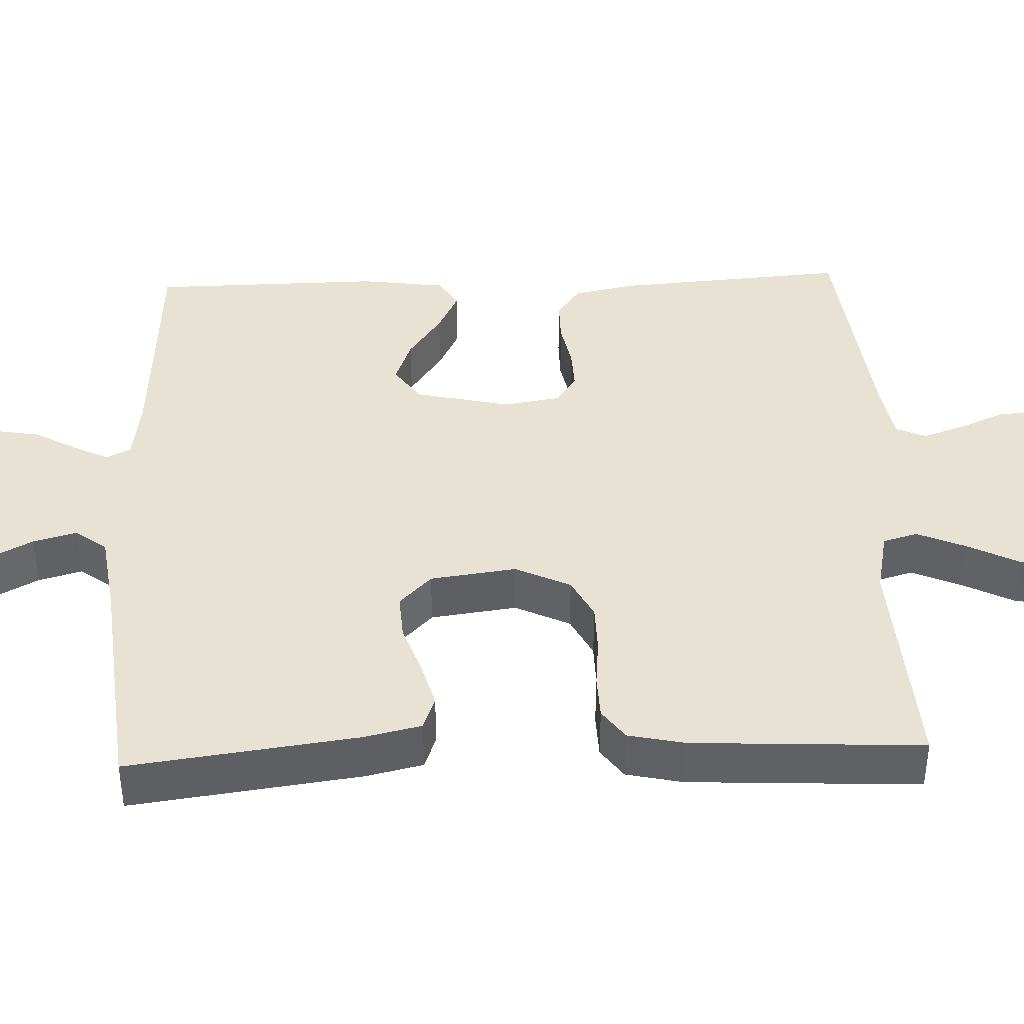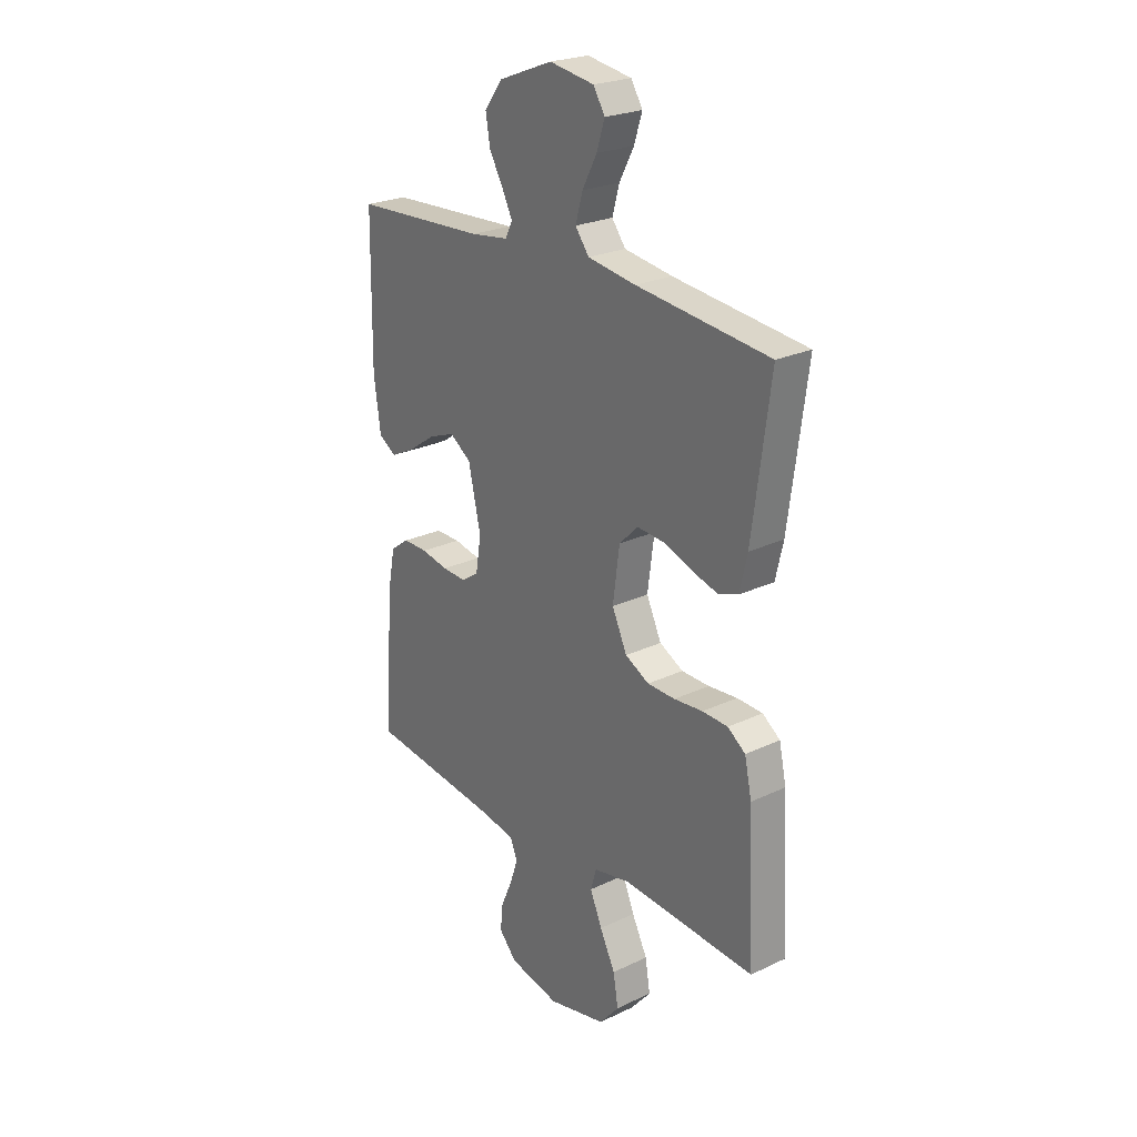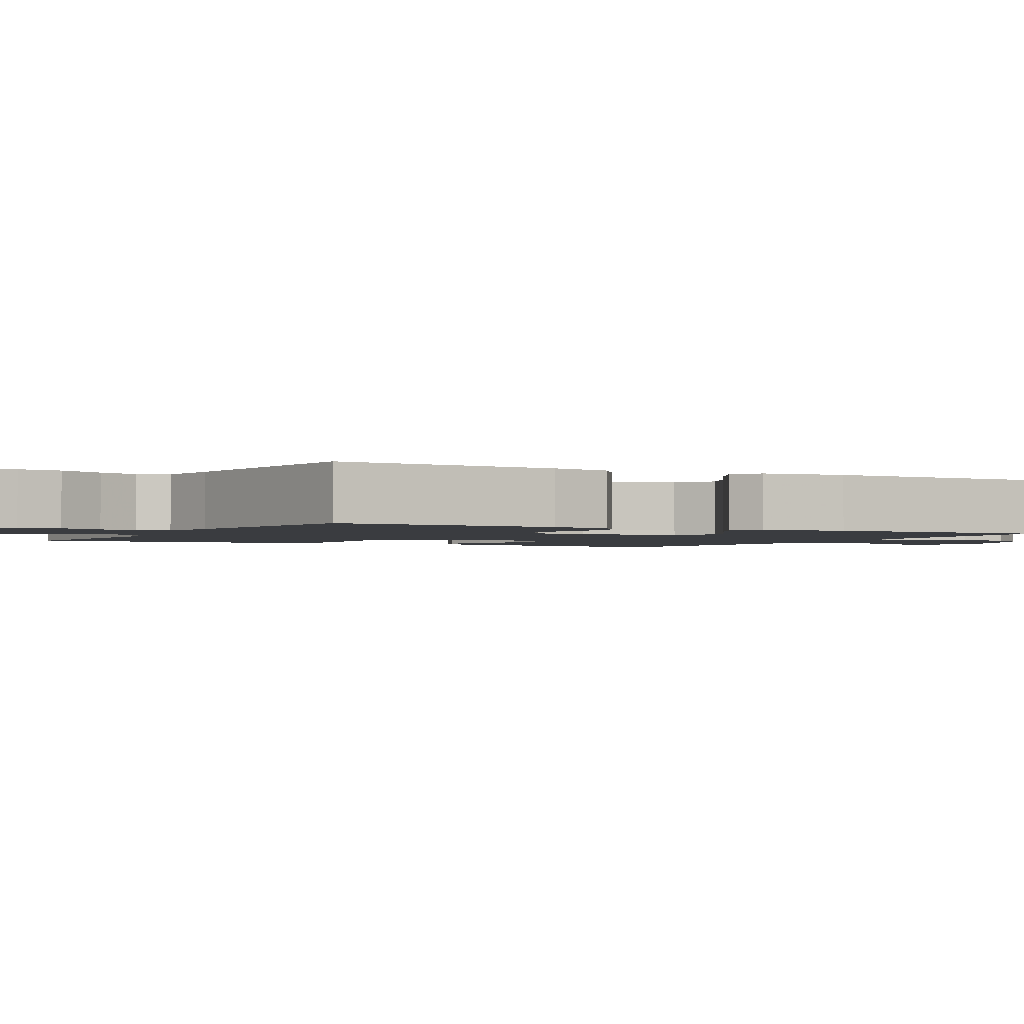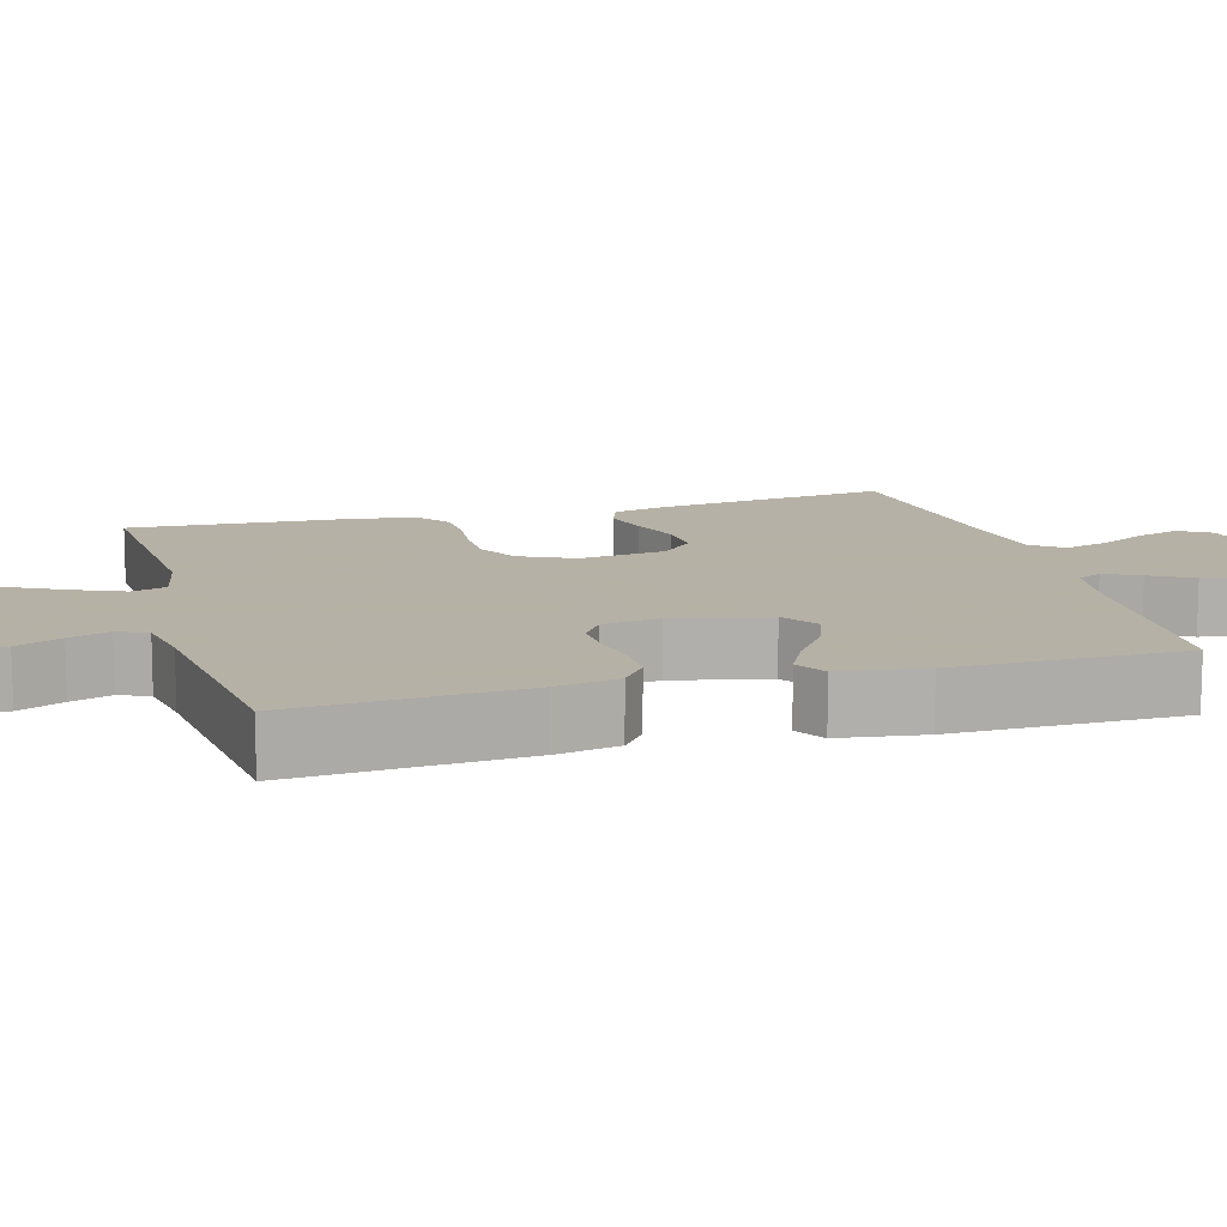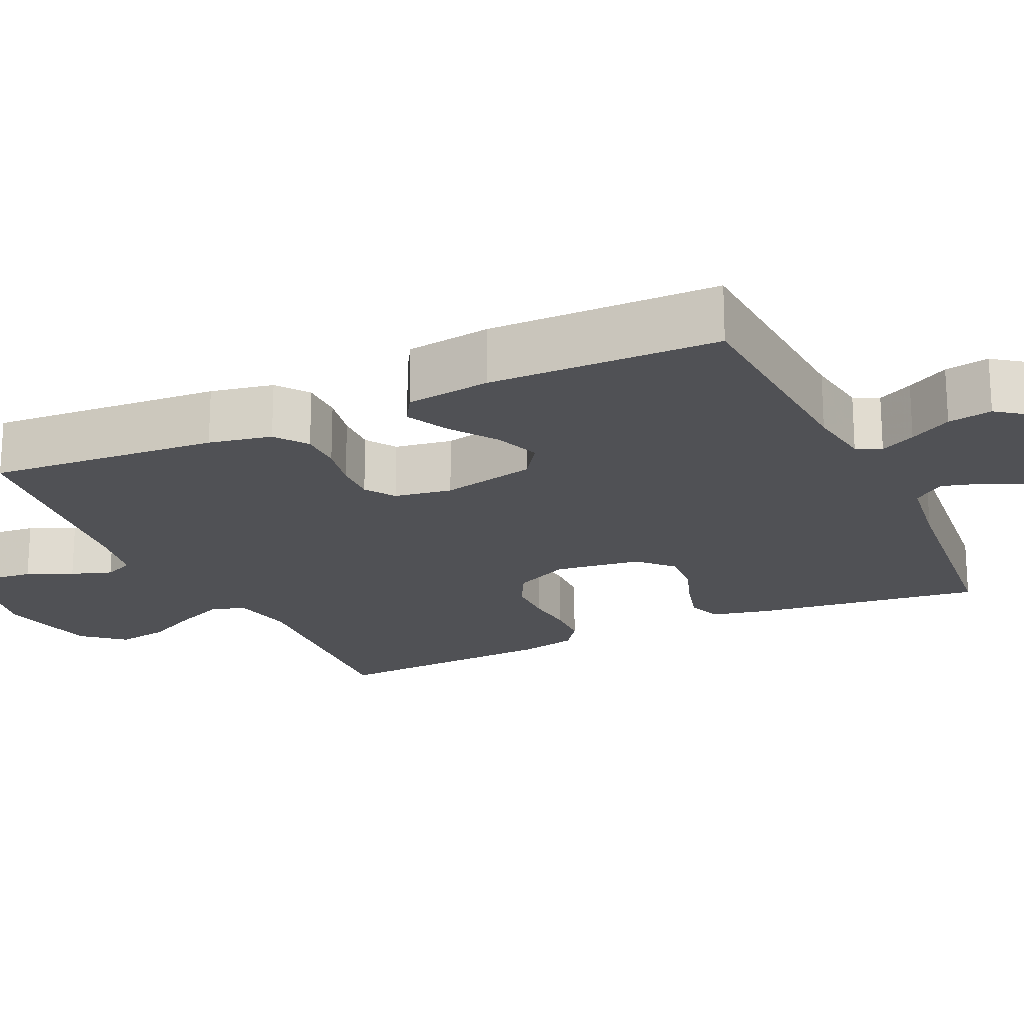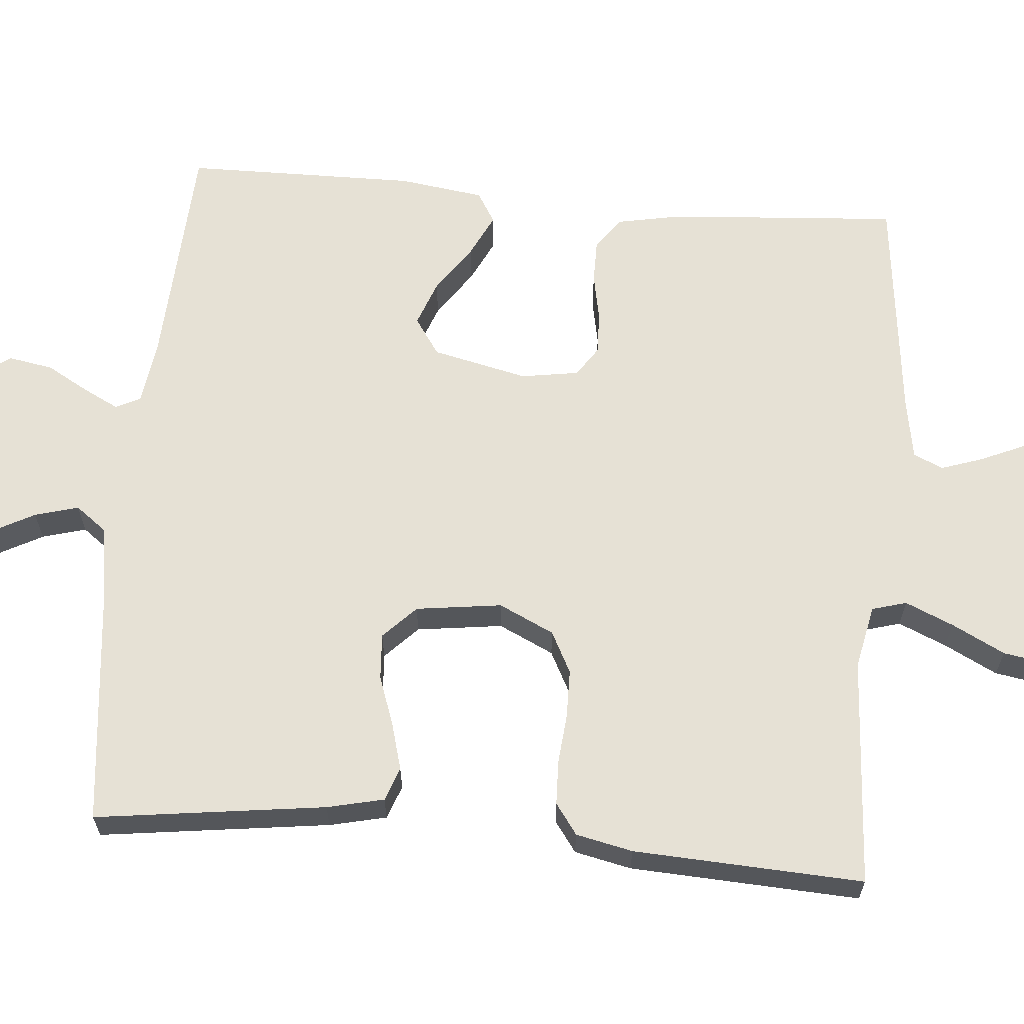
<metadata>
{"format":"obj","ext":"obj","renderer":"f3d","projection":"perspective","resolution":1024,"background":"white","views":[{"elev":40.7,"azim":87.9,"up":"+Y"},{"elev":24.4,"azim":52.0,"up":"+Z"},{"elev":-1.9,"azim":-118.3,"up":"+Y"},{"elev":12.1,"azim":-105.6,"up":"+Y"},{"elev":-20.2,"azim":-65.0,"up":"+Y"},{"elev":64.2,"azim":95.0,"up":"+Y"}]}
</metadata>
<code>
v -0.5 0.07 -0.5
v -0.478 0.07 -0.2
v -0.462 0.07 -0.118
v -0.42 0.07 -0.087
v -0.364 0.07 -0.087
v -0.303 0.07 -0.099
v -0.248 0.07 -0.101
v -0.209 0.07 -0.075
v -0.197 0.07 0
v -0.225 0.07 0.124
v -0.273 0.07 0.157
v -0.332 0.07 0.135
v -0.394 0.07 0.092
v -0.449 0.07 0.065
v -0.489 0.07 0.089
v -0.504 0.07 0.2
v -0.5 0.07 0.5
v -0.2 0.07 0.517
v -0.115 0.07 0.529
v -0.099 0.07 0.561
v -0.122 0.07 0.607
v -0.153 0.07 0.662
v -0.163 0.07 0.72
v -0.122 0.07 0.775
v 0 0.07 0.822
v 0.101 0.07 0.806
v 0.127 0.07 0.764
v 0.109 0.07 0.708
v 0.076 0.07 0.646
v 0.06 0.07 0.589
v 0.091 0.07 0.548
v 0.2 0.07 0.532
v 0.5 0.07 0.5
v 0.46 0.07 0.2
v 0.443 0.07 0.126
v 0.399 0.07 0.11
v 0.338 0.07 0.127
v 0.273 0.07 0.15
v 0.213 0.07 0.154
v 0.17 0.07 0.112
v 0.155 0.07 0
v 0.189 0.07 -0.072
v 0.243 0.07 -0.1
v 0.306 0.07 -0.101
v 0.371 0.07 -0.095
v 0.429 0.07 -0.097
v 0.469 0.07 -0.126
v 0.485 0.07 -0.2
v 0.5 0.07 -0.5
v 0.2 0.07 -0.481
v 0.117 0.07 -0.498
v 0.104 0.07 -0.543
v 0.131 0.07 -0.606
v 0.166 0.07 -0.675
v 0.177 0.07 -0.742
v 0.132 0.07 -0.795
v 0 0.07 -0.825
v -0.114 0.07 -0.801
v -0.154 0.07 -0.757
v -0.148 0.07 -0.7
v -0.122 0.07 -0.641
v -0.104 0.07 -0.588
v -0.121 0.07 -0.549
v -0.2 0.07 -0.535
v -0.5 0 -0.5
v -0.478 0 -0.2
v -0.462 0 -0.118
v -0.42 0 -0.087
v -0.364 0 -0.087
v -0.303 0 -0.099
v -0.248 0 -0.101
v -0.209 0 -0.075
v -0.197 0 0
v -0.225 0 0.124
v -0.273 0 0.157
v -0.332 0 0.135
v -0.394 0 0.092
v -0.449 0 0.065
v -0.489 0 0.089
v -0.504 0 0.2
v -0.5 0 0.5
v -0.2 0 0.517
v -0.115 0 0.529
v -0.099 0 0.561
v -0.122 0 0.607
v -0.153 0 0.662
v -0.163 0 0.72
v -0.122 0 0.775
v 0 0 0.822
v 0.101 0 0.806
v 0.127 0 0.764
v 0.109 0 0.708
v 0.076 0 0.646
v 0.06 0 0.589
v 0.091 0 0.548
v 0.2 0 0.532
v 0.5 0 0.5
v 0.46 0 0.2
v 0.443 0 0.126
v 0.399 0 0.11
v 0.338 0 0.127
v 0.273 0 0.15
v 0.213 0 0.154
v 0.17 0 0.112
v 0.155 0 0
v 0.189 0 -0.072
v 0.243 0 -0.1
v 0.306 0 -0.101
v 0.371 0 -0.095
v 0.429 0 -0.097
v 0.469 0 -0.126
v 0.485 0 -0.2
v 0.5 0 -0.5
v 0.2 0 -0.481
v 0.117 0 -0.498
v 0.104 0 -0.543
v 0.131 0 -0.606
v 0.166 0 -0.675
v 0.177 0 -0.742
v 0.132 0 -0.795
v 0 0 -0.825
v -0.114 0 -0.801
v -0.154 0 -0.757
v -0.148 0 -0.7
v -0.122 0 -0.641
v -0.104 0 -0.588
v -0.121 0 -0.549
v -0.2 0 -0.535
f 59 60 61
f 58 59 61
f 57 58 61
f 56 57 61
f 55 56 61
f 54 55 61
f 53 54 61
f 52 53 61 62
f 51 52 62 63
f 48 49 50
f 47 48 50
f 46 47 50
f 45 46 50
f 44 45 50
f 43 44 50 51
f 51 63 64
f 43 51 64
f 42 43 64
f 36 37 38
f 35 36 38
f 34 35 38
f 33 34 38
f 32 33 38
f 31 32 38 39
f 30 31 39 40
f 27 28 29
f 26 27 29
f 25 26 29
f 24 25 29
f 23 24 29
f 22 23 29
f 21 22 29
f 20 21 29 30
f 30 40 41
f 20 30 41
f 19 20 41
f 16 17 18
f 15 16 18
f 14 15 18
f 13 14 18
f 12 13 18
f 11 12 18 19
f 4 5 6
f 3 4 6
f 2 3 6
f 1 2 6
f 64 1 6
f 64 6 7
f 42 64 7 8
f 19 41 42
f 11 19 42
f 10 11 42
f 9 10 42
f 8 9 42
f 125 124 123
f 125 123 122
f 125 122 121
f 125 121 120
f 125 120 119
f 125 119 118
f 125 118 117
f 126 125 117 116
f 127 126 116 115
f 114 113 112
f 114 112 111
f 114 111 110
f 114 110 109
f 114 109 108
f 115 114 108 107
f 128 127 115
f 128 115 107
f 128 107 106
f 102 101 100
f 102 100 99
f 102 99 98
f 102 98 97
f 102 97 96
f 103 102 96 95
f 104 103 95 94
f 93 92 91
f 93 91 90
f 93 90 89
f 93 89 88
f 93 88 87
f 93 87 86
f 93 86 85
f 94 93 85 84
f 105 104 94
f 105 94 84
f 105 84 83
f 82 81 80
f 82 80 79
f 82 79 78
f 82 78 77
f 82 77 76
f 83 82 76 75
f 70 69 68
f 70 68 67
f 70 67 66
f 70 66 65
f 70 65 128
f 71 70 128
f 72 71 128 106
f 106 105 83
f 106 83 75
f 106 75 74
f 106 74 73
f 106 73 72
f 1 65 66 2
f 2 66 67 3
f 3 67 68 4
f 4 68 69 5
f 5 69 70 6
f 6 70 71 7
f 7 71 72 8
f 8 72 73 9
f 9 73 74 10
f 10 74 75 11
f 11 75 76 12
f 12 76 77 13
f 13 77 78 14
f 14 78 79 15
f 15 79 80 16
f 16 80 81 17
f 17 81 82 18
f 18 82 83 19
f 19 83 84 20
f 20 84 85 21
f 21 85 86 22
f 22 86 87 23
f 23 87 88 24
f 24 88 89 25
f 25 89 90 26
f 26 90 91 27
f 27 91 92 28
f 28 92 93 29
f 29 93 94 30
f 30 94 95 31
f 31 95 96 32
f 32 96 97 33
f 33 97 98 34
f 34 98 99 35
f 35 99 100 36
f 36 100 101 37
f 37 101 102 38
f 38 102 103 39
f 39 103 104 40
f 40 104 105 41
f 41 105 106 42
f 42 106 107 43
f 43 107 108 44
f 44 108 109 45
f 45 109 110 46
f 46 110 111 47
f 47 111 112 48
f 48 112 113 49
f 49 113 114 50
f 50 114 115 51
f 51 115 116 52
f 52 116 117 53
f 53 117 118 54
f 54 118 119 55
f 55 119 120 56
f 56 120 121 57
f 57 121 122 58
f 58 122 123 59
f 59 123 124 60
f 60 124 125 61
f 61 125 126 62
f 62 126 127 63
f 63 127 128 64
f 64 128 65 1

</code>
